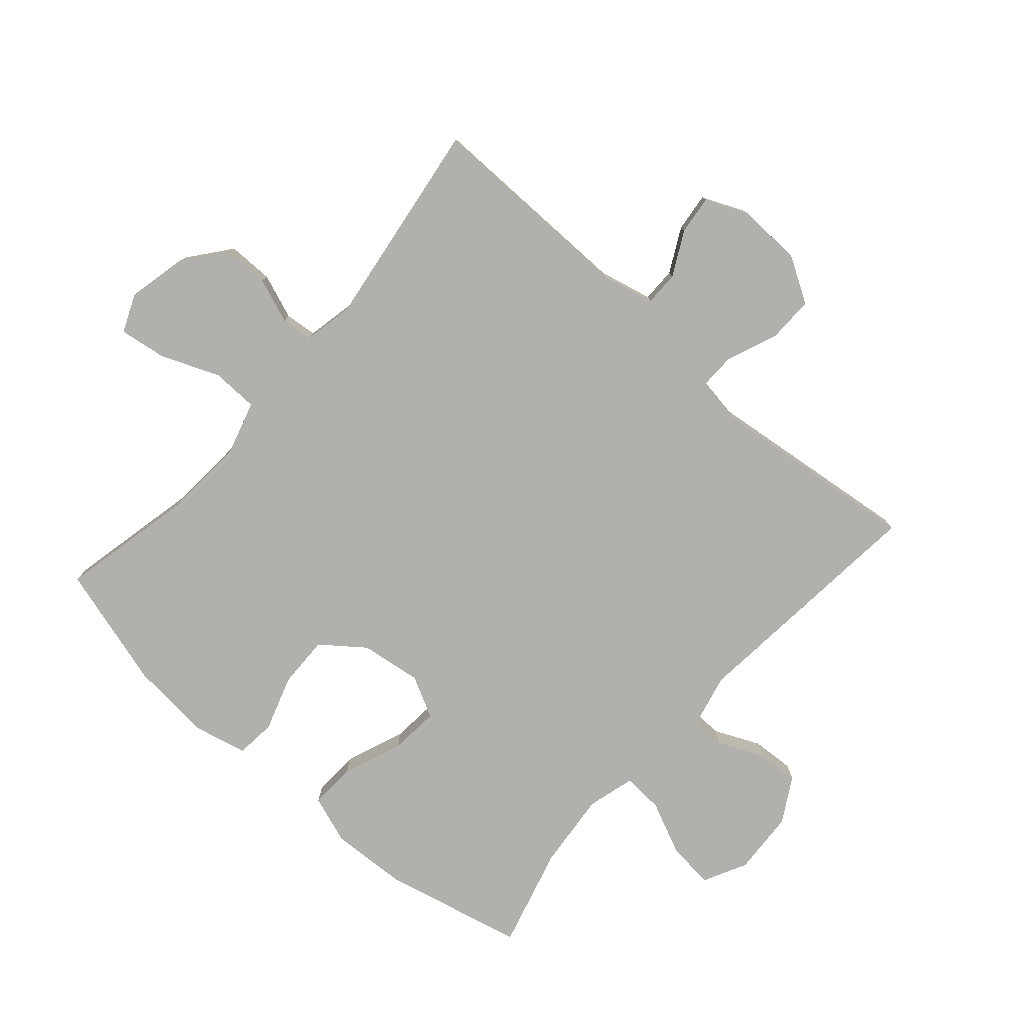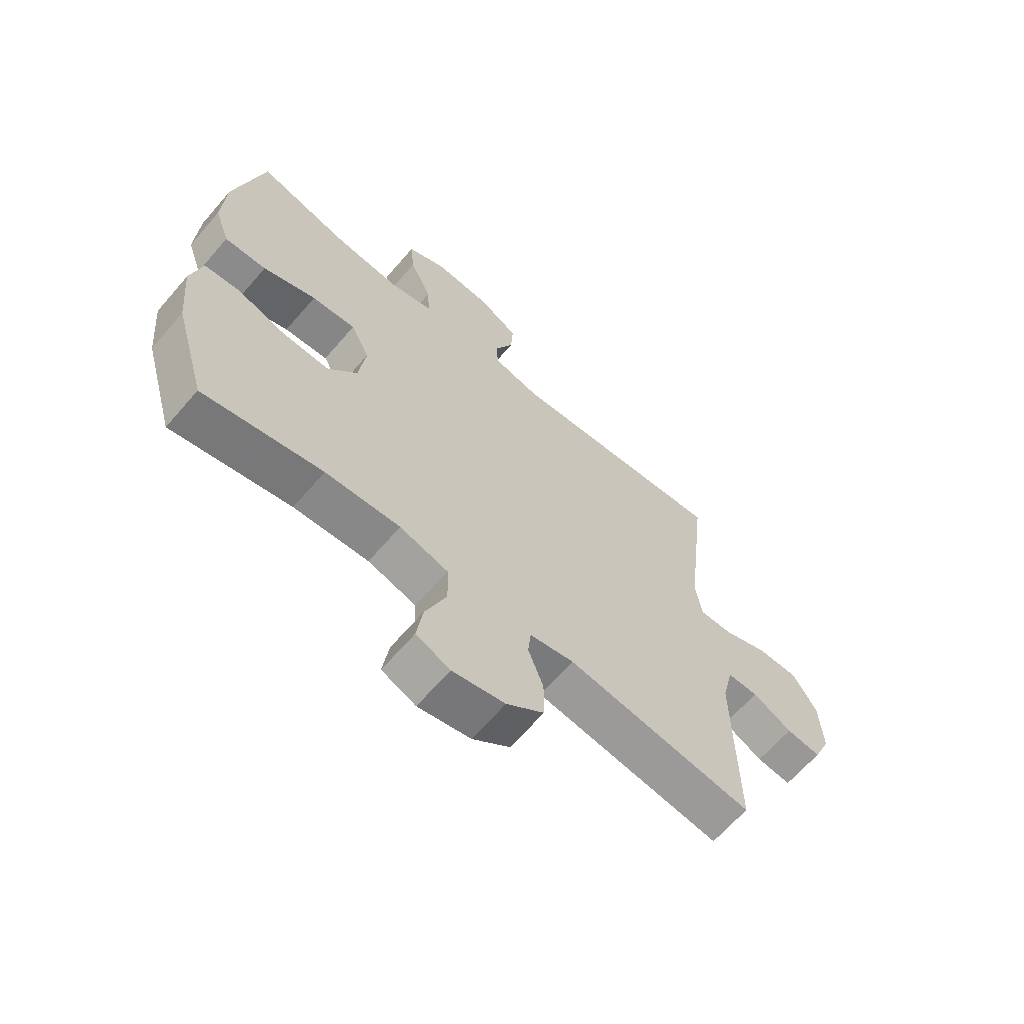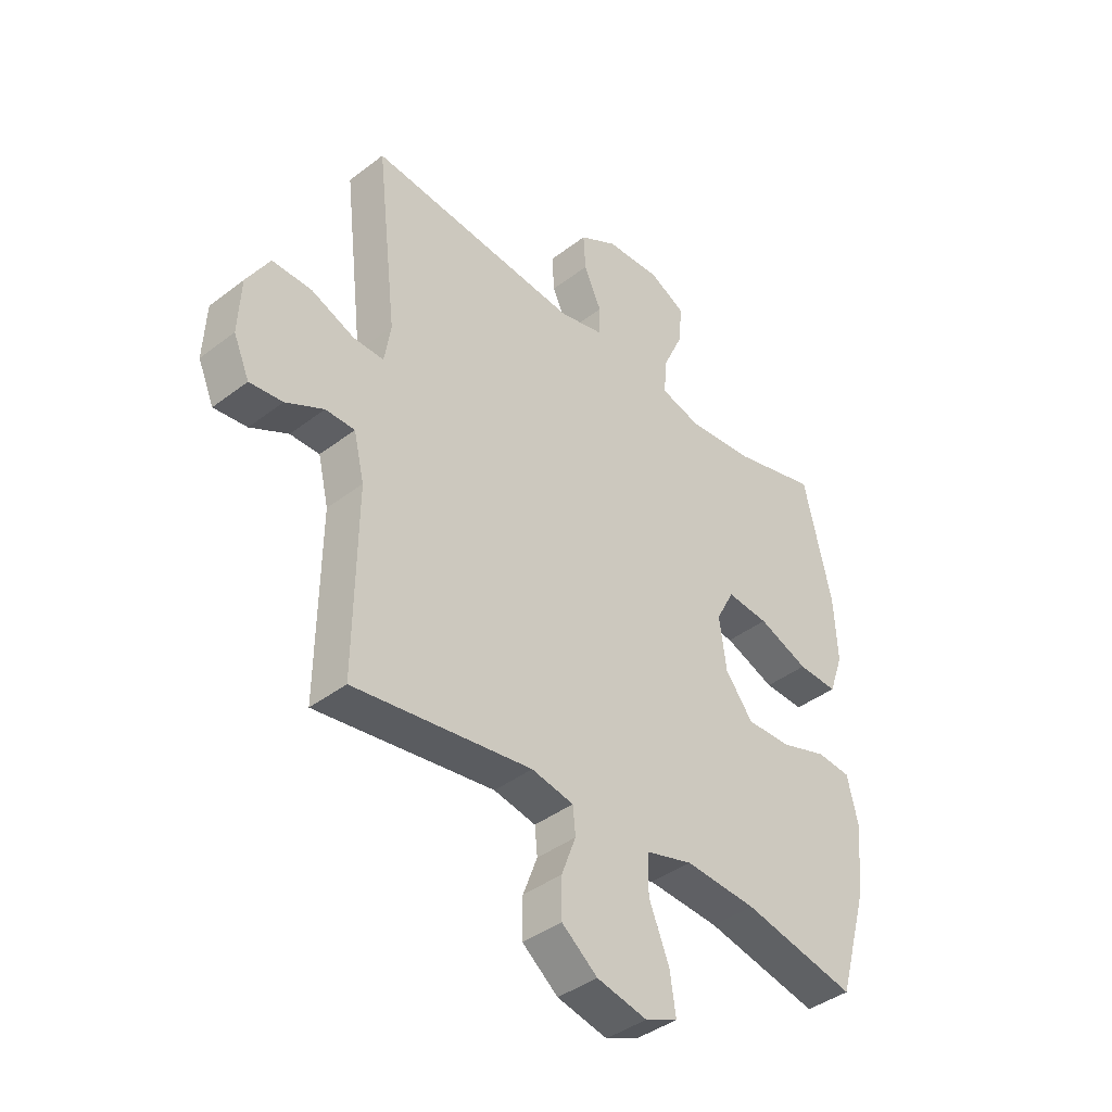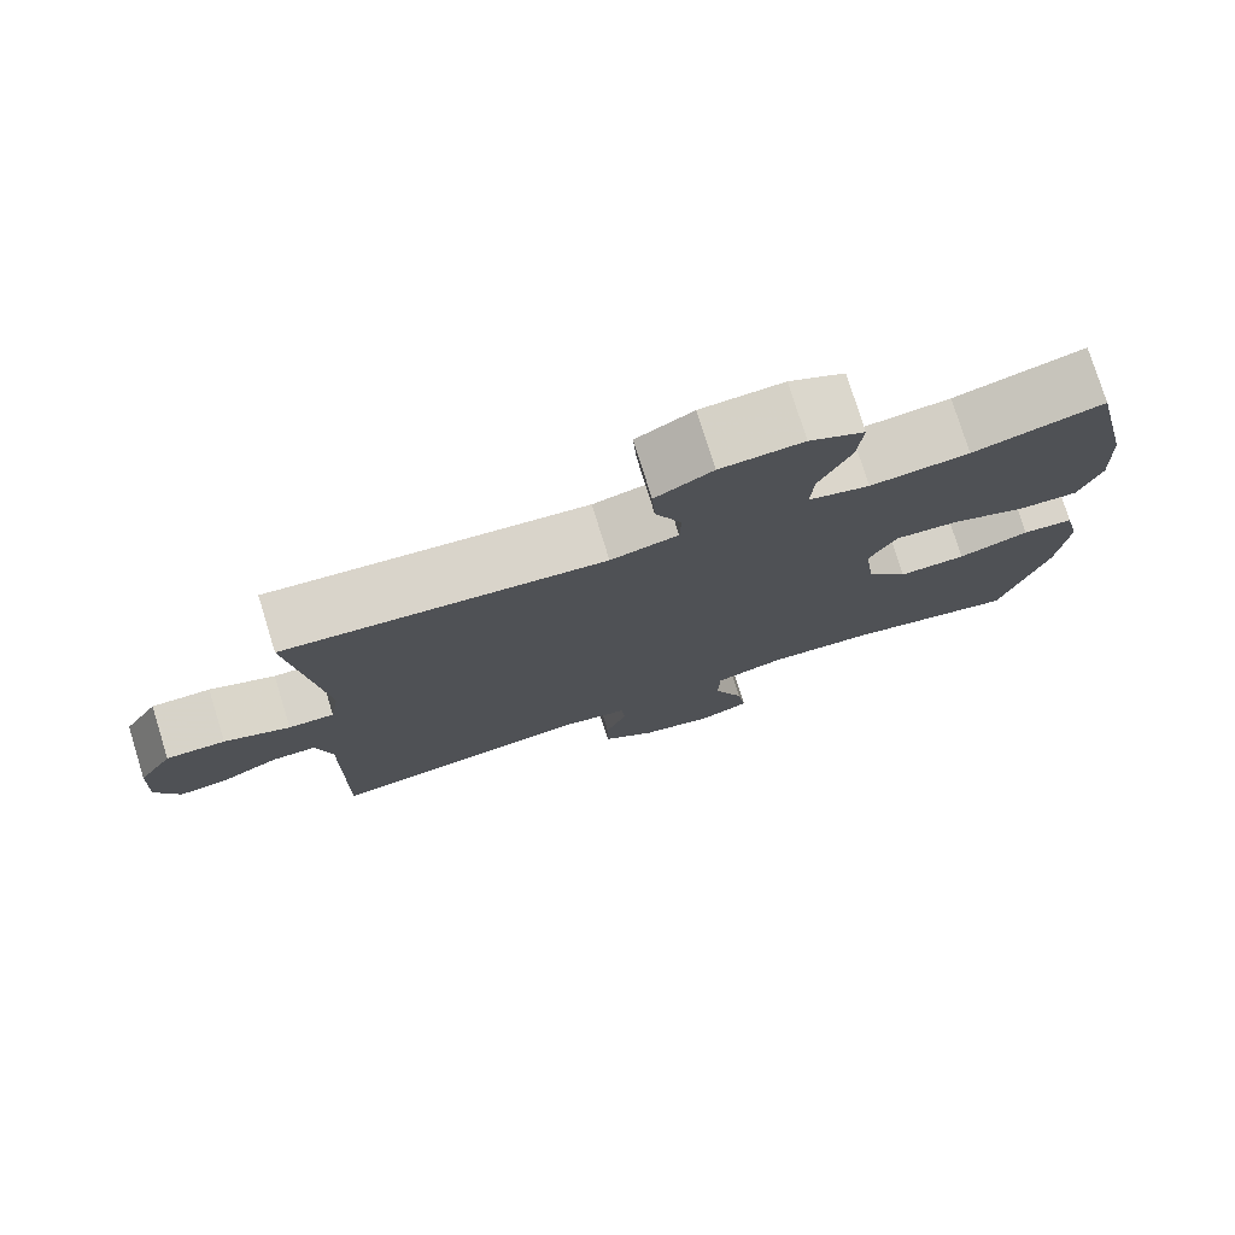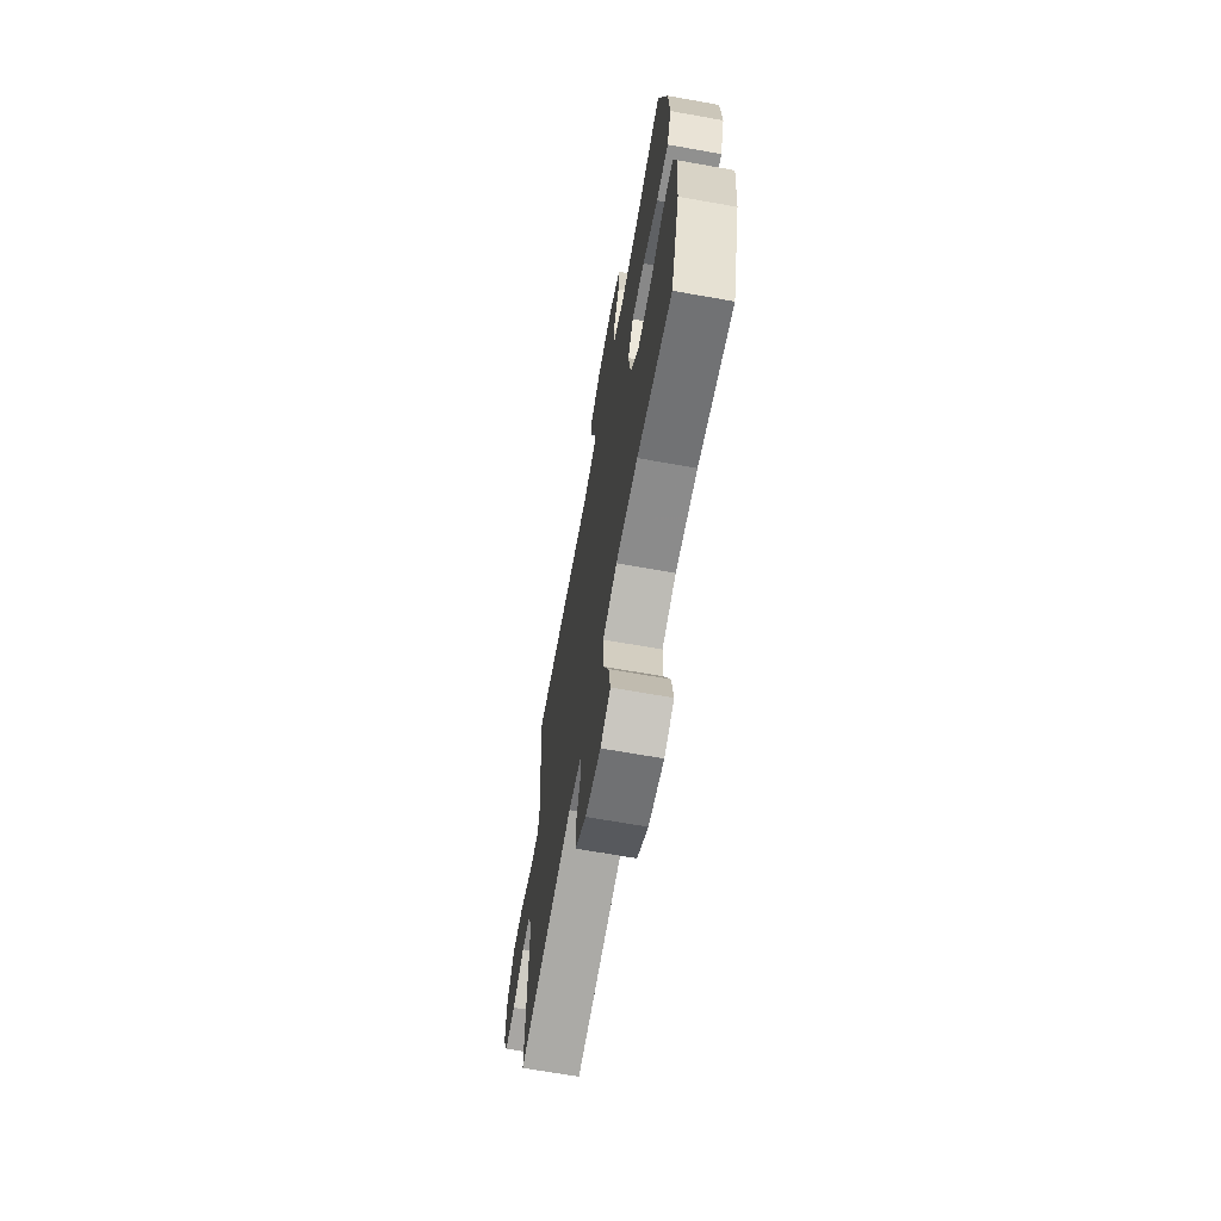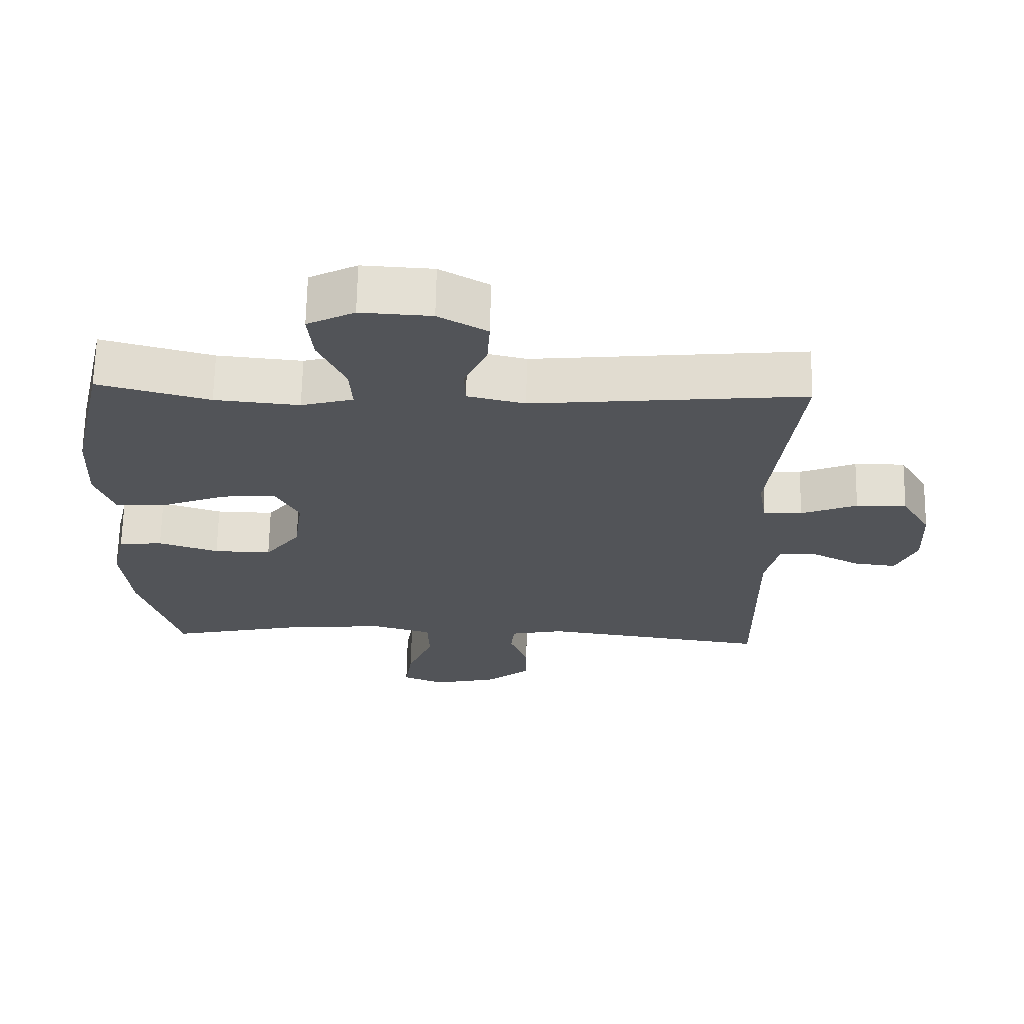
<metadata>
{"format":"obj","ext":"obj","renderer":"f3d","projection":"perspective","resolution":1024,"background":"white","views":[{"elev":-78.6,"azim":-131.3,"up":"+Y"},{"elev":-65.1,"azim":139.2,"up":"+Z"},{"elev":-40.7,"azim":-46.9,"up":"+Z"},{"elev":77.1,"azim":-17.2,"up":"+Z"},{"elev":-67.8,"azim":79.9,"up":"+Z"},{"elev":66.8,"azim":-178.9,"up":"+Z"}]}
</metadata>
<code>
v -0.5 0.07 0.5
v -0.103 0.07 0.462
v -0.019 0.07 0.482
v -0.017 0.07 0.537
v -0.05 0.07 0.61
v -0.054 0.07 0.678
v 0.017 0.07 0.719
v 0.12 0.07 0.725
v 0.189 0.07 0.69
v 0.182 0.07 0.616
v 0.143 0.07 0.53
v 0.139 0.07 0.465
v 0.215 0.07 0.444
v 0.338 0.07 0.456
v 0.5 0.07 0.5
v 0.552 0.07 0.274
v 0.558 0.07 0.152
v 0.531 0.07 0.075
v 0.456 0.07 0.078
v 0.361 0.07 0.115
v 0.282 0.07 0.122
v 0.248 0.07 0.056
v 0.261 0.07 -0.042
v 0.313 0.07 -0.11
v 0.397 0.07 -0.108
v 0.485 0.07 -0.079
v 0.549 0.07 -0.085
v 0.569 0.07 -0.171
v 0.557 0.07 -0.302
v 0.5 0.07 -0.5
v 0.287 0.07 -0.454
v 0.153 0.07 -0.445
v 0.066 0.07 -0.47
v 0.064 0.07 -0.544
v 0.102 0.07 -0.638
v 0.113 0.07 -0.713
v 0.052 0.07 -0.739
v -0.042 0.07 -0.718
v -0.109 0.07 -0.665
v -0.109 0.07 -0.592
v -0.082 0.07 -0.52
v -0.087 0.07 -0.469
v -0.166 0.07 -0.453
v -0.5 0.07 -0.5
v -0.496 0.07 -0.161
v -0.516 0.07 -0.076
v -0.571 0.07 -0.076
v -0.642 0.07 -0.113
v -0.704 0.07 -0.12
v -0.734 0.07 -0.051
v -0.729 0.07 0.052
v -0.686 0.07 0.124
v -0.612 0.07 0.123
v -0.53 0.07 0.09
v -0.473 0.07 0.089
v -0.461 0.07 0.163
v -0.5 0 0.5
v -0.103 0 0.462
v -0.019 0 0.482
v -0.017 0 0.537
v -0.05 0 0.61
v -0.054 0 0.678
v 0.017 0 0.719
v 0.12 0 0.725
v 0.189 0 0.69
v 0.182 0 0.616
v 0.143 0 0.53
v 0.139 0 0.465
v 0.215 0 0.444
v 0.338 0 0.456
v 0.5 0 0.5
v 0.552 0 0.274
v 0.558 0 0.152
v 0.531 0 0.075
v 0.456 0 0.078
v 0.361 0 0.115
v 0.282 0 0.122
v 0.248 0 0.056
v 0.261 0 -0.042
v 0.313 0 -0.11
v 0.397 0 -0.108
v 0.485 0 -0.079
v 0.549 0 -0.085
v 0.569 0 -0.171
v 0.557 0 -0.302
v 0.5 0 -0.5
v 0.287 0 -0.454
v 0.153 0 -0.445
v 0.066 0 -0.47
v 0.064 0 -0.544
v 0.102 0 -0.638
v 0.113 0 -0.713
v 0.052 0 -0.739
v -0.042 0 -0.718
v -0.109 0 -0.665
v -0.109 0 -0.592
v -0.082 0 -0.52
v -0.087 0 -0.469
v -0.166 0 -0.453
v -0.5 0 -0.5
v -0.496 0 -0.161
v -0.516 0 -0.076
v -0.571 0 -0.076
v -0.642 0 -0.113
v -0.704 0 -0.12
v -0.734 0 -0.051
v -0.729 0 0.052
v -0.686 0 0.124
v -0.612 0 0.123
v -0.53 0 0.09
v -0.473 0 0.089
v -0.461 0 0.163
f 52 53 54
f 51 52 54
f 50 51 54
f 49 50 54
f 48 49 54
f 47 48 54
f 46 47 54 55
f 45 46 55
f 45 55 56
f 44 45 56
f 43 44 56
f 39 40 41
f 38 39 41
f 37 38 41
f 36 37 41
f 35 36 41
f 34 35 41
f 33 34 41 42
f 56 1 2
f 43 56 2
f 42 43 2
f 33 42 2
f 32 33 2
f 29 30 31
f 28 29 31
f 27 28 31
f 26 27 31
f 25 26 31
f 18 19 20
f 17 18 20
f 16 17 20
f 15 16 20
f 14 15 20
f 13 14 20 21
f 12 13 21 22
f 9 10 11
f 8 9 11
f 7 8 11
f 6 7 11
f 5 6 11
f 4 5 11
f 3 4 11 12
f 12 22 23
f 3 12 23
f 2 3 23
f 24 25 31 32
f 23 24 32
f 2 23 32
f 110 109 108
f 110 108 107
f 110 107 106
f 110 106 105
f 110 105 104
f 110 104 103
f 111 110 103 102
f 111 102 101
f 112 111 101
f 112 101 100
f 112 100 99
f 97 96 95
f 97 95 94
f 97 94 93
f 97 93 92
f 97 92 91
f 97 91 90
f 98 97 90 89
f 58 57 112
f 58 112 99
f 58 99 98
f 58 98 89
f 58 89 88
f 87 86 85
f 87 85 84
f 87 84 83
f 87 83 82
f 87 82 81
f 76 75 74
f 76 74 73
f 76 73 72
f 76 72 71
f 76 71 70
f 77 76 70 69
f 78 77 69 68
f 67 66 65
f 67 65 64
f 67 64 63
f 67 63 62
f 67 62 61
f 67 61 60
f 68 67 60 59
f 79 78 68
f 79 68 59
f 79 59 58
f 88 87 81 80
f 88 80 79
f 88 79 58
f 1 57 58 2
f 2 58 59 3
f 3 59 60 4
f 4 60 61 5
f 5 61 62 6
f 6 62 63 7
f 7 63 64 8
f 8 64 65 9
f 9 65 66 10
f 10 66 67 11
f 11 67 68 12
f 12 68 69 13
f 13 69 70 14
f 14 70 71 15
f 15 71 72 16
f 16 72 73 17
f 17 73 74 18
f 18 74 75 19
f 19 75 76 20
f 20 76 77 21
f 21 77 78 22
f 22 78 79 23
f 23 79 80 24
f 24 80 81 25
f 25 81 82 26
f 26 82 83 27
f 27 83 84 28
f 28 84 85 29
f 29 85 86 30
f 30 86 87 31
f 31 87 88 32
f 32 88 89 33
f 33 89 90 34
f 34 90 91 35
f 35 91 92 36
f 36 92 93 37
f 37 93 94 38
f 38 94 95 39
f 39 95 96 40
f 40 96 97 41
f 41 97 98 42
f 42 98 99 43
f 43 99 100 44
f 44 100 101 45
f 45 101 102 46
f 46 102 103 47
f 47 103 104 48
f 48 104 105 49
f 49 105 106 50
f 50 106 107 51
f 51 107 108 52
f 52 108 109 53
f 53 109 110 54
f 54 110 111 55
f 55 111 112 56
f 56 112 57 1

</code>
